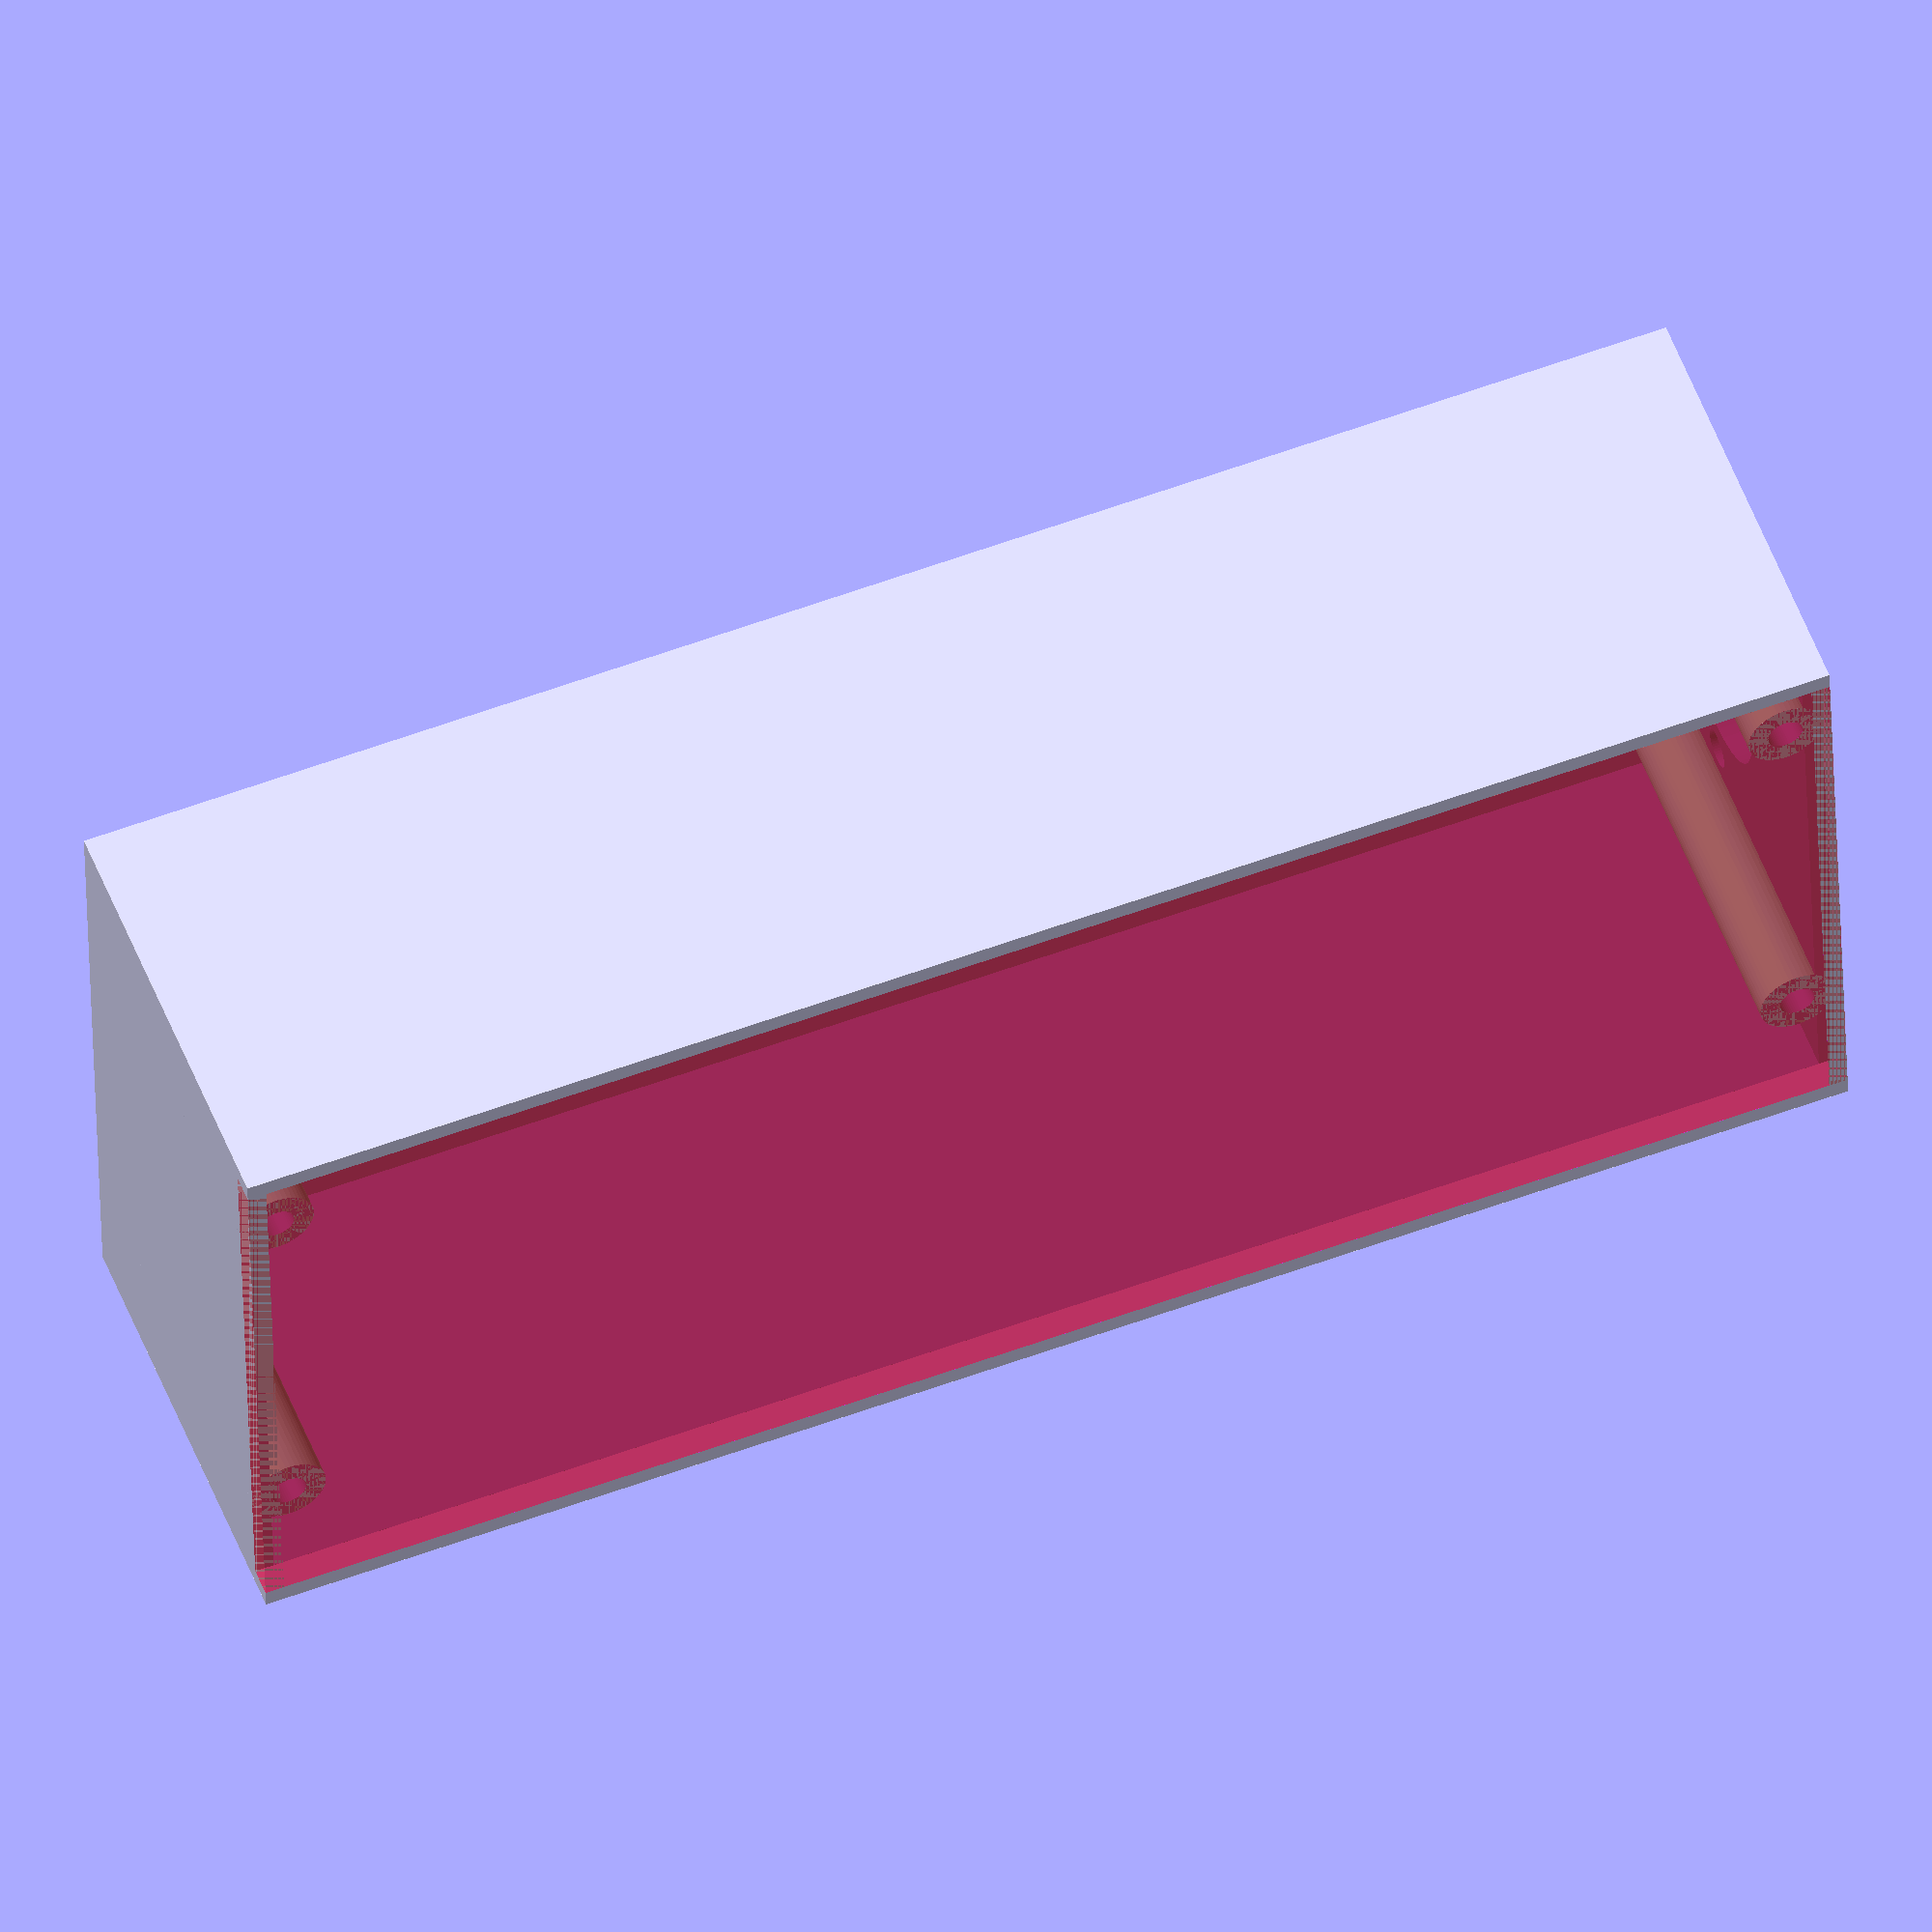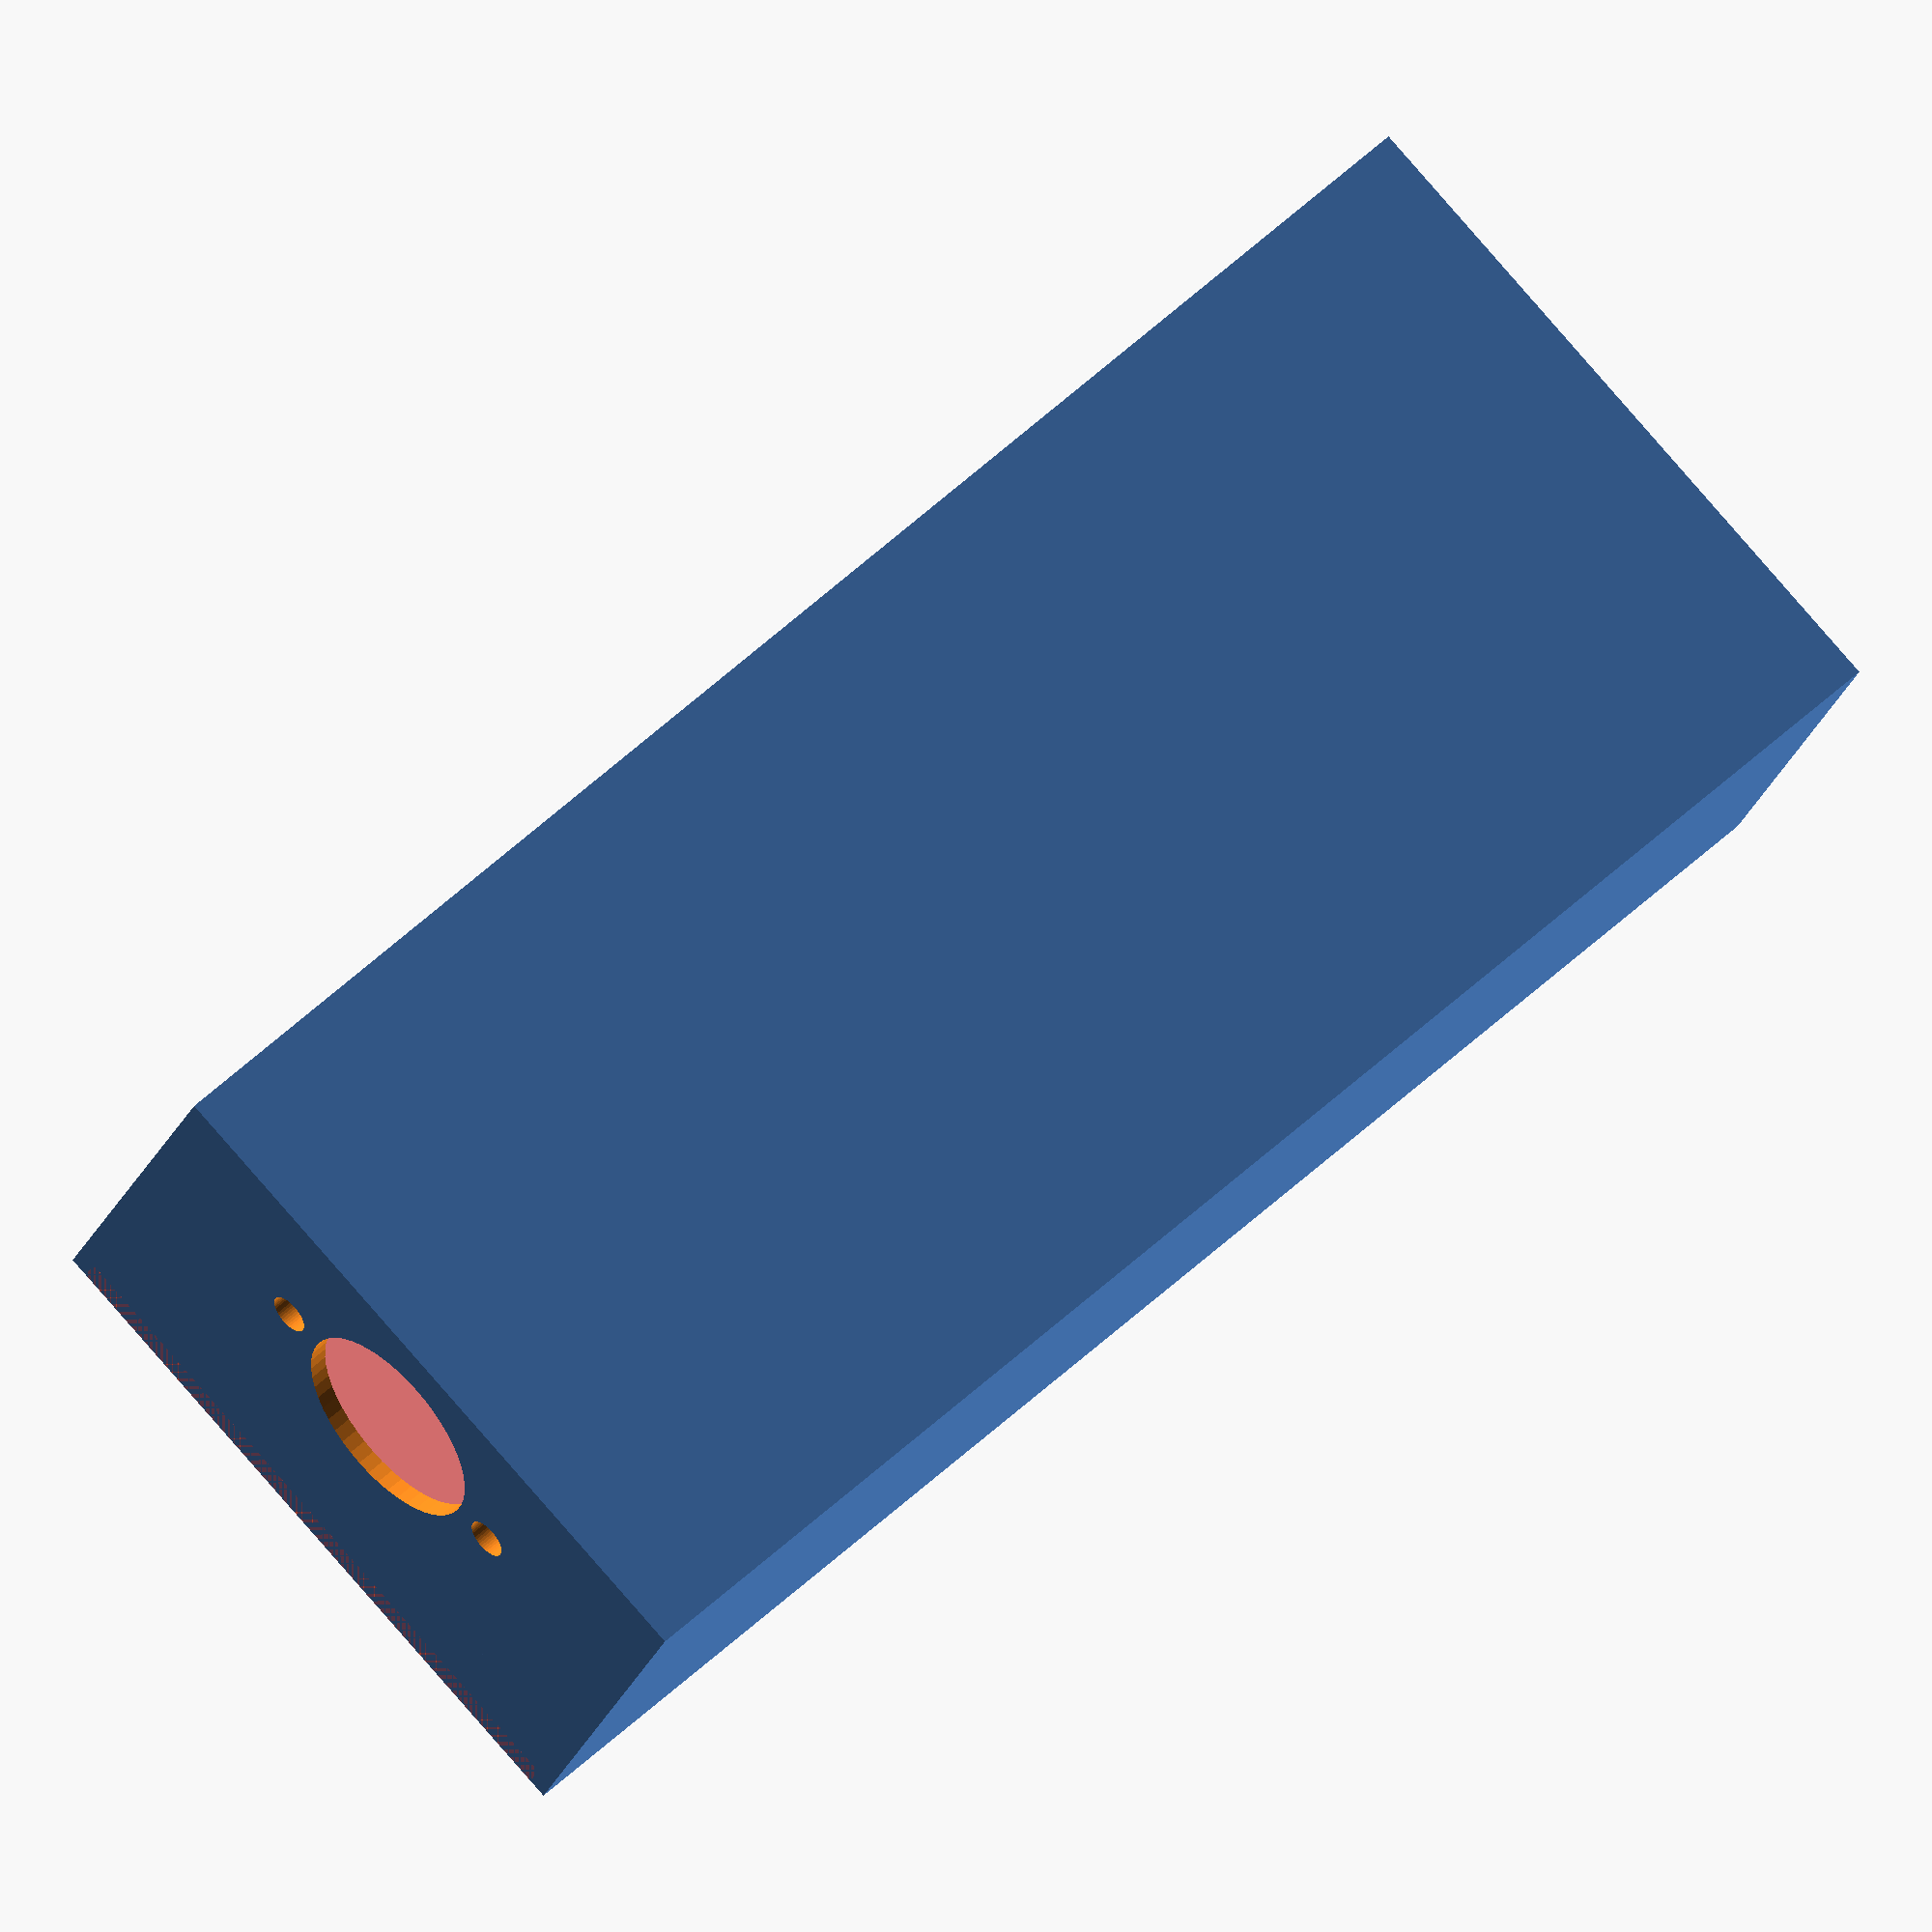
<openscad>
// http://www.doepfer.de/a100_man/a100m_e.htm
$fn=50;
hauteur = 35;
diaFeet=6;
diaVis=2.8;
longueur= 128.7;
epaisseur = 1.5;
panelT=2.2;
largeur = 51.4; 

/* TODO
hull feet

*/


module Minitel ()
{
    
    cylinder (h=10,d=16.5);
    translate ([0,11.4,0]) cylinder (h=10,d=3.2);
    translate ([0,-11.4,0]) cylinder (h=10,d=3.2);

}


difference(){

union(){
translate ([3,7.5+epaisseur,0])cylinder (h=hauteur-panelT,d=diaFeet);
translate ([3,largeur-7.5,0])cylinder (h=hauteur-panelT,d=diaFeet);

translate ([longueur-3,largeur-7.5,0])cylinder (h=hauteur-panelT,d=diaFeet);
translate ([longueur-3,7.5+epaisseur,0])cylinder (h=hauteur-panelT,d=diaFeet);
}

union(){
translate ([3,7.5+epaisseur,0])cylinder (h=hauteur-epaisseur,d=diaVis);
translate ([3,largeur-7.5,0])cylinder (h=hauteur-epaisseur,d=diaVis);

translate ([longueur-3,largeur-7.5,0])cylinder (h=hauteur-epaisseur,d=diaVis);
translate ([longueur-3,7.5+epaisseur,0])cylinder (h=hauteur-epaisseur,d=diaVis);
}


}

difference (){
cube([longueur,largeur+2*epaisseur,hauteur]);
translate ([epaisseur,epaisseur,epaisseur])    cube([longueur-2*epaisseur,largeur,hauteur]);
   translate([ 0,epaisseur,hauteur-panelT]) #cube([longueur,largeur,panelT]);
    translate ([-5,largeur/2+epaisseur,12])rotate ([0,90,0]) Minitel();
}

</openscad>
<views>
elev=126.1 azim=358.4 roll=200.8 proj=o view=solid
elev=20.3 azim=223.0 roll=164.7 proj=o view=solid
</views>
